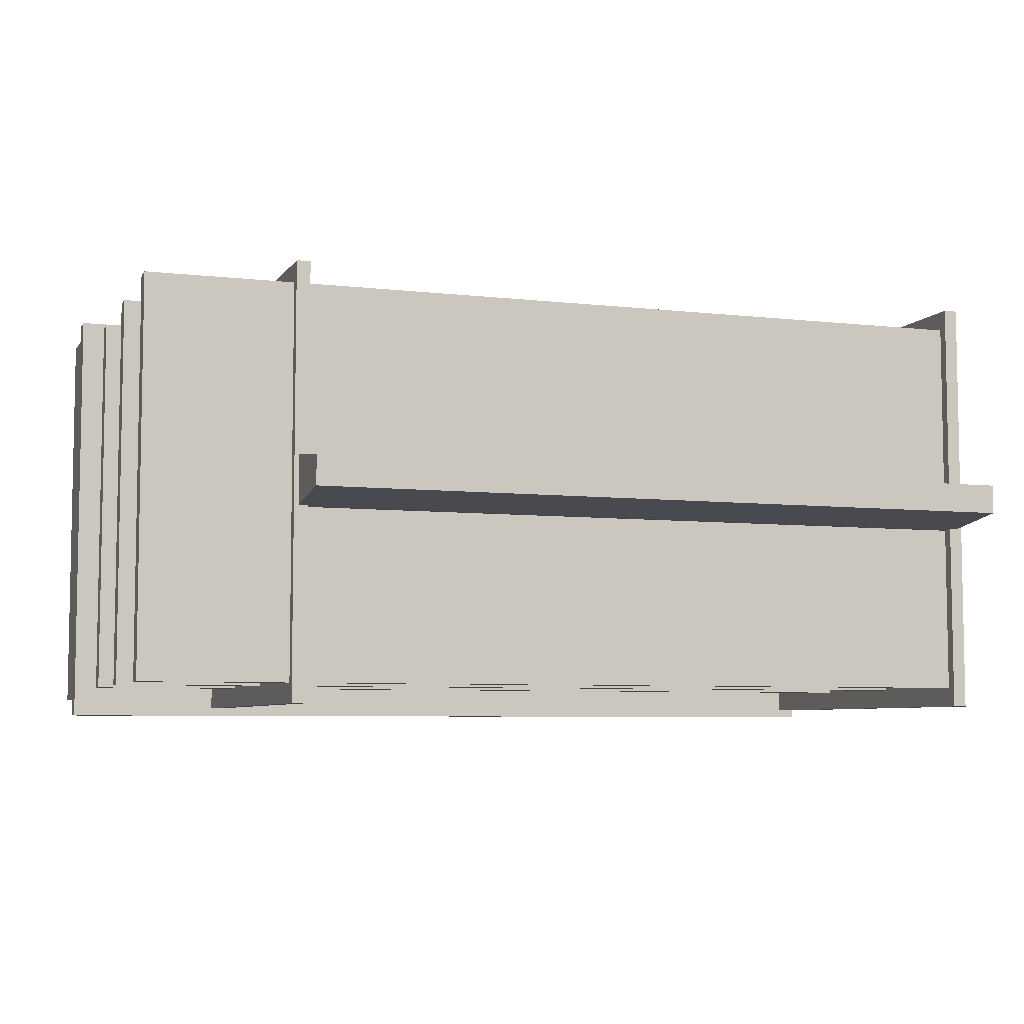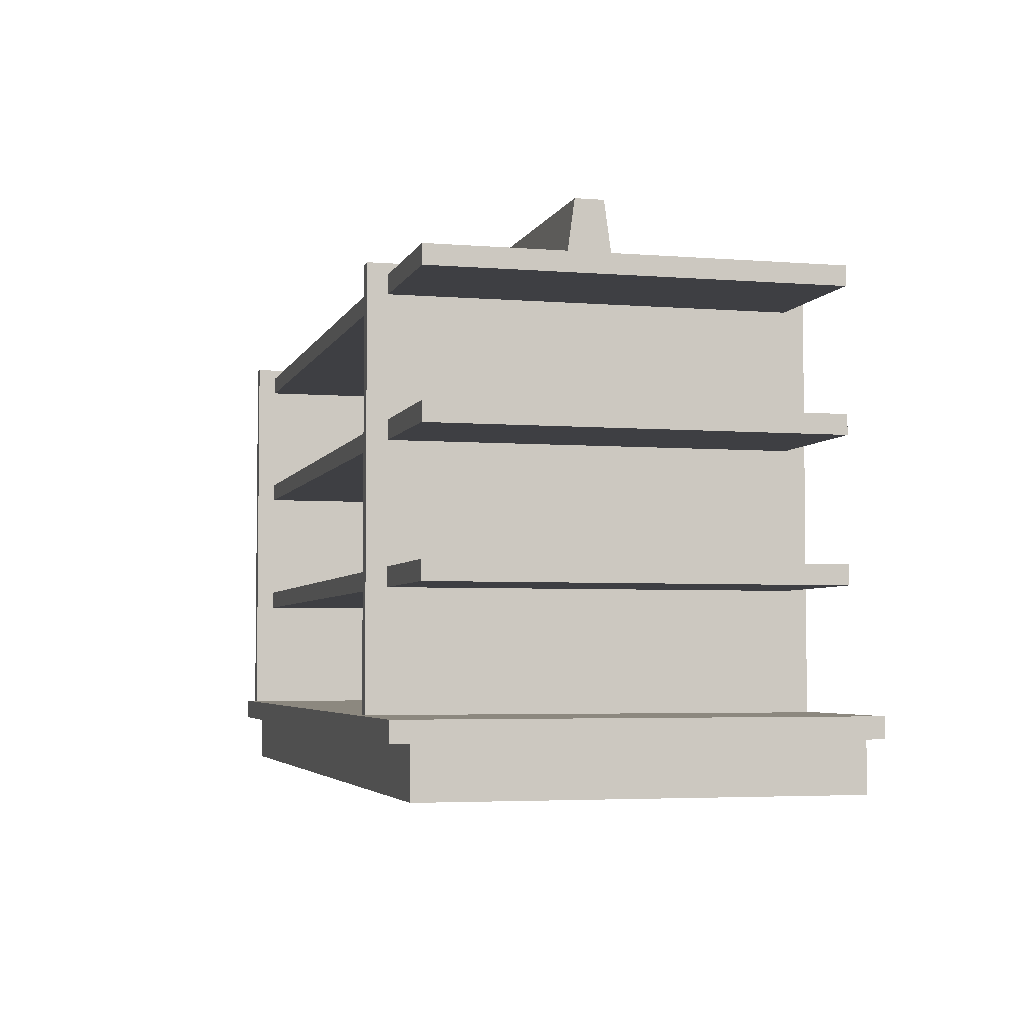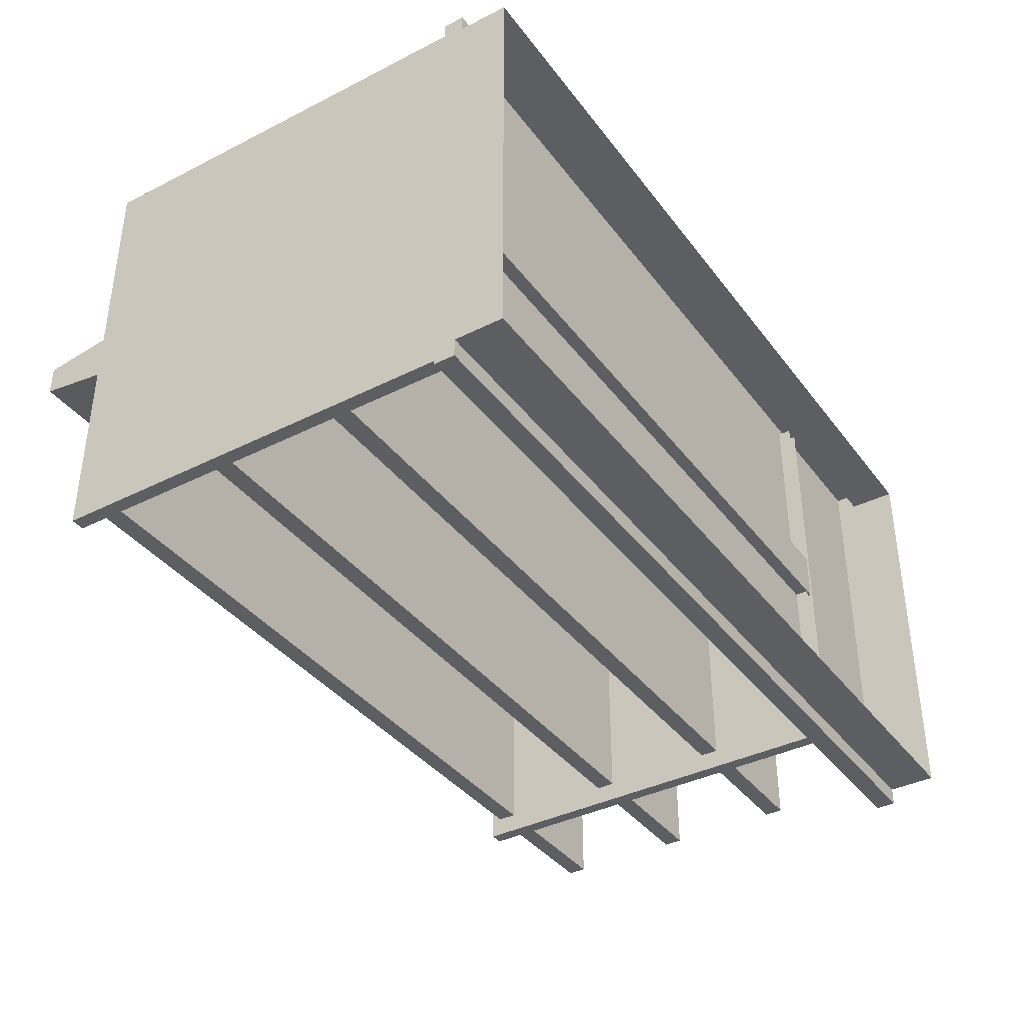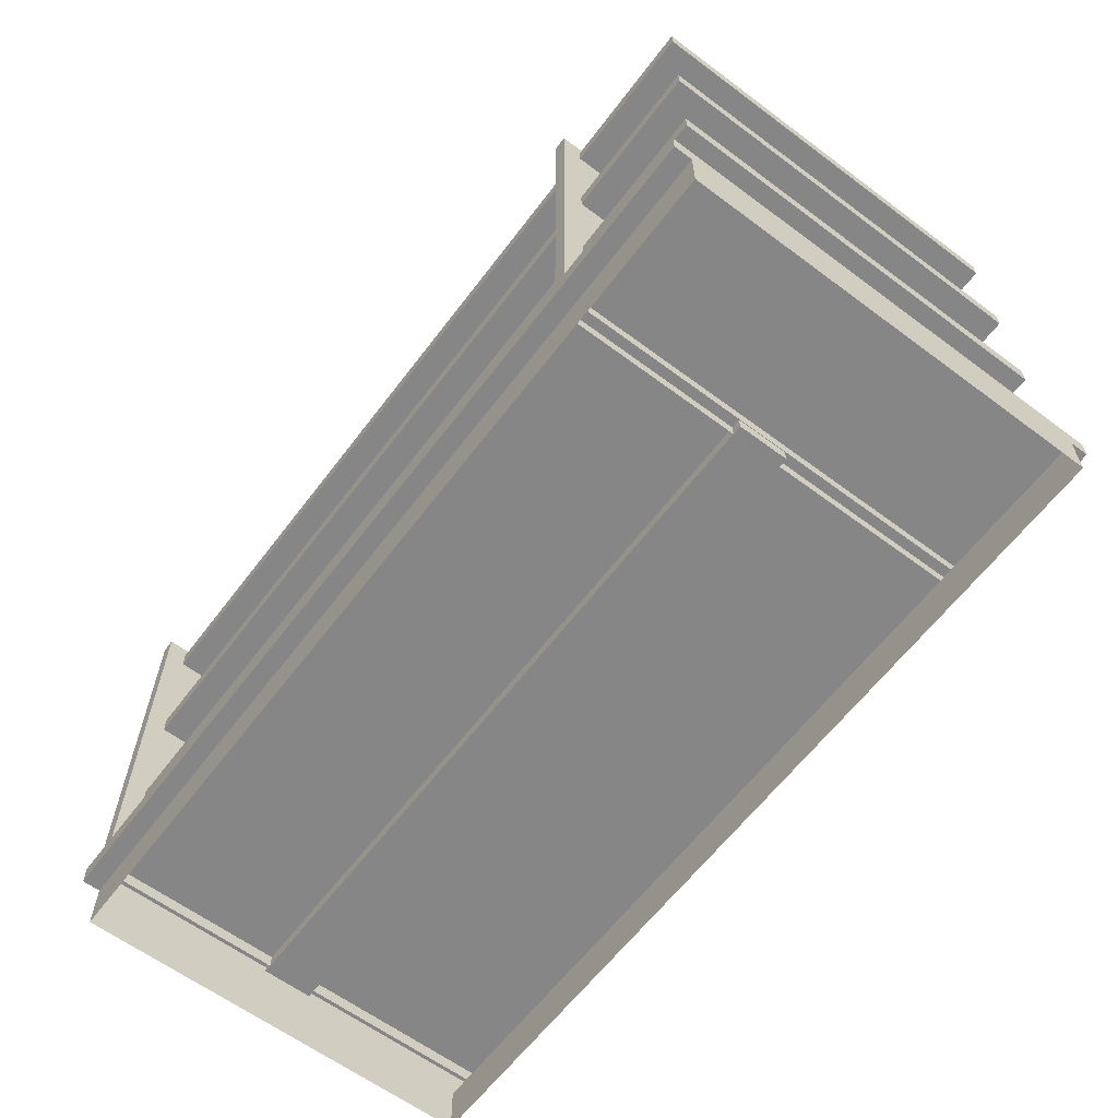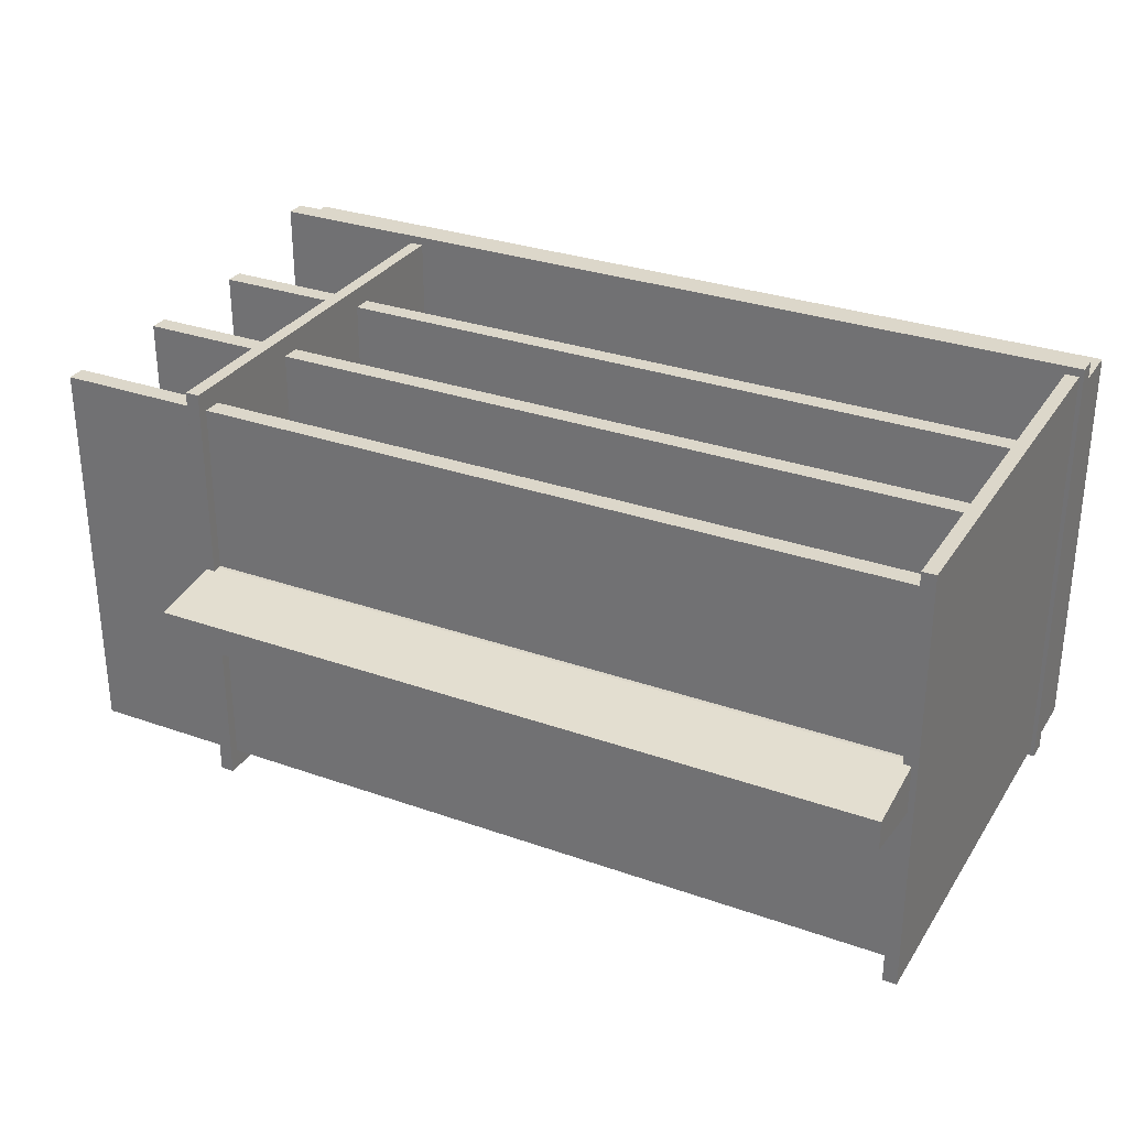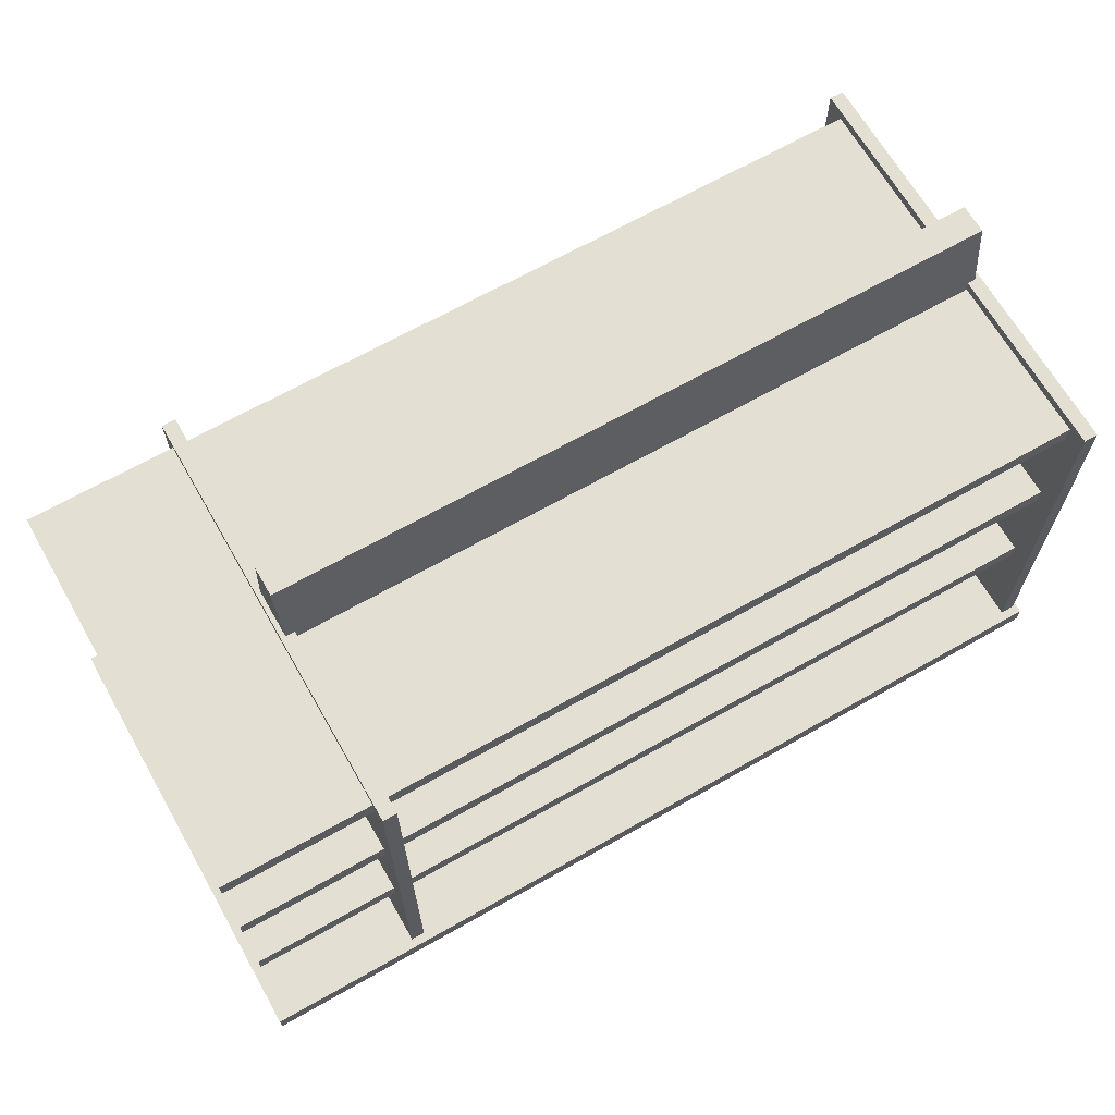
<metadata>
{"format":"obj","ext":"obj","renderer":"f3d","projection":"perspective","resolution":1024,"background":"white","views":[{"elev":-6.3,"azim":161.0,"up":"+Z"},{"elev":-4.2,"azim":75.2,"up":"+Y"},{"elev":-38.0,"azim":-57.3,"up":"+Z"},{"elev":-62.1,"azim":52.9,"up":"+Y"},{"elev":30.4,"azim":-152.9,"up":"+Z"},{"elev":66.6,"azim":150.3,"up":"+Y"}]}
</metadata>
<code>
v 3.373 3.497 -1.501
v -3.366 3.497 -1.501
v 3.373 3.642 -1.501
v -3.366 3.642 -1.501
v 3.373 3.642 1.501
v -3.366 3.642 1.501
v 3.373 3.497 1.501
v -3.366 3.497 1.501
v 3.44 0.5298 -1.72
v -3.44 0.5298 -1.72
v 3.44 0.5298 1.72
v -3.44 0.5298 1.72
v 3.44 0.373 -1.72
v 3.44 0.373 1.72
v -3.44 0.373 1.72
v -3.44 0.373 -1.72
v 3.44 0.373 -1.583
v 3.44 0.373 1.583
v -3.44 0.373 1.583
v -3.44 0.373 -1.583
v 3.44 0 -1.583
v 3.44 0 1.583
v -3.44 0 1.583
v -3.44 0 -1.583
v 2.215 0.4265 -0.1954
v -3.363 0.4265 -0.1954
v 2.215 4.277 -0.1117
v -3.363 4.277 -0.1117
v 2.215 4.277 0.1117
v -3.363 4.277 0.1117
v 2.215 0.4265 0.1954
v -3.363 0.4265 0.1954
v 2.215 3.67 -0.1954
v 2.215 3.67 0.1954
v -3.363 3.67 0.1954
v -3.363 3.67 -0.1954
v 3.373 2.46 -1.501
v -3.366 2.46 -1.501
v 3.373 2.604 -1.501
v -3.366 2.604 -1.501
v 3.373 2.604 1.501
v -3.366 2.604 1.501
v 3.373 2.46 1.501
v -3.366 2.46 1.501
v 3.373 1.422 -1.501
v -3.366 1.422 -1.501
v 3.373 1.567 -1.501
v -3.366 1.567 -1.501
v 3.373 1.567 1.501
v -3.366 1.567 1.501
v 3.373 1.422 1.501
v -3.366 1.422 1.501
v 2.251 0.4265 1.654
v 2.251 0.4265 -1.654
v 2.251 3.719 1.654
v 2.251 3.719 -1.654
v 2.146 3.719 1.654
v 2.146 3.719 -1.654
v 2.146 0.4265 1.654
v 2.146 0.4265 -1.654
v -3.301 0.4265 1.654
v -3.301 0.4265 -1.654
v -3.301 3.719 1.654
v -3.301 3.719 -1.654
v -3.407 3.719 1.654
v -3.407 3.719 -1.654
v -3.407 0.4265 1.654
v -3.407 0.4265 -1.654
v 2.221 3.642 -1.501
v 2.221 3.642 1.501
v 2.221 3.497 1.501
v 2.221 3.497 -1.501
v 2.196 2.604 -1.501
v 2.196 2.604 1.501
v 2.196 2.46 1.501
v 2.196 2.46 -1.501
v 2.175 1.567 -1.501
v 2.175 1.567 1.501
v 2.175 1.422 1.501
v 2.175 1.422 -1.501
f 1 72 69 3
f 3 69 70 5
f 5 70 71 7
f 7 71 72 1
f 2 8 6 4
f 7 1 3 5
f 9 10 12 11
f 11 12 15 14
f 13 16 10 9
f 14 15 19 18
f 16 13 17 20
f 18 19 23 22
f 20 17 21 24
f 9 17 13
f 20 10 16
f 11 14 18
f 17 18 22 21
f 19 20 24 23
f 12 19 15
f 12 10 20 19
f 11 18 17 9
f 25 26 36 33
f 27 28 30 29
f 34 35 32 31
f 31 32 26 25
f 26 32 35 36
f 34 31 25 33
f 29 34 33 27
f 29 30 35 34
f 36 35 30 28
f 33 36 28 27
f 37 76 73 39
f 39 73 74 41
f 41 74 75 43
f 43 75 76 37
f 38 44 42 40
f 43 37 39 41
f 45 80 77 47
f 47 77 78 49
f 49 78 79 51
f 51 79 80 45
f 46 52 50 48
f 51 45 47 49
f 53 54 56 55
f 57 58 60 59
f 54 60 58 56
f 59 53 55 57
f 55 56 58 57
f 61 62 64 63
f 65 66 68 67
f 62 68 66 64
f 67 61 63 65
f 63 64 66 65
f 70 69 4 6
f 71 70 6 8
f 72 71 8 2
f 4 69 72 2
f 74 73 40 42
f 75 74 42 44
f 76 75 44 38
f 40 73 76 38
f 78 77 48 50
f 79 78 50 52
f 80 79 52 46
f 48 77 80 46

</code>
